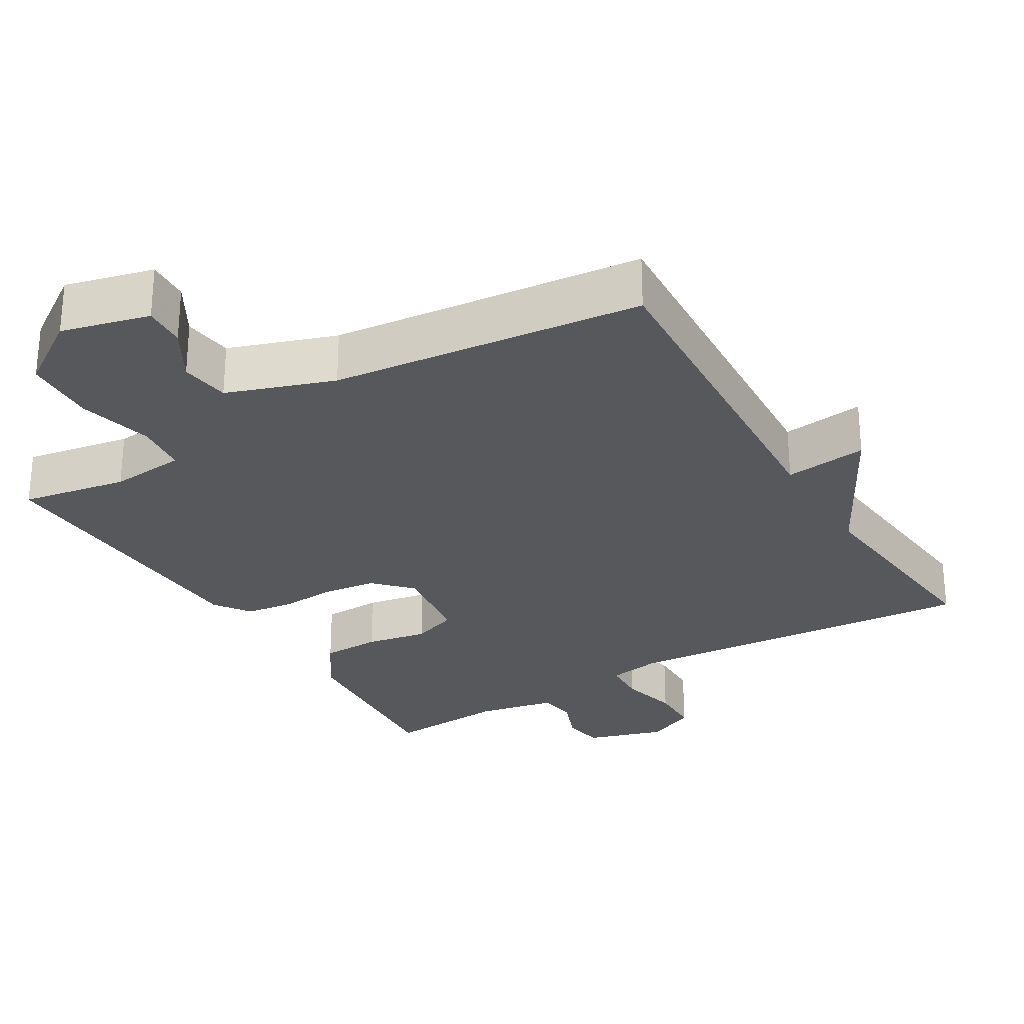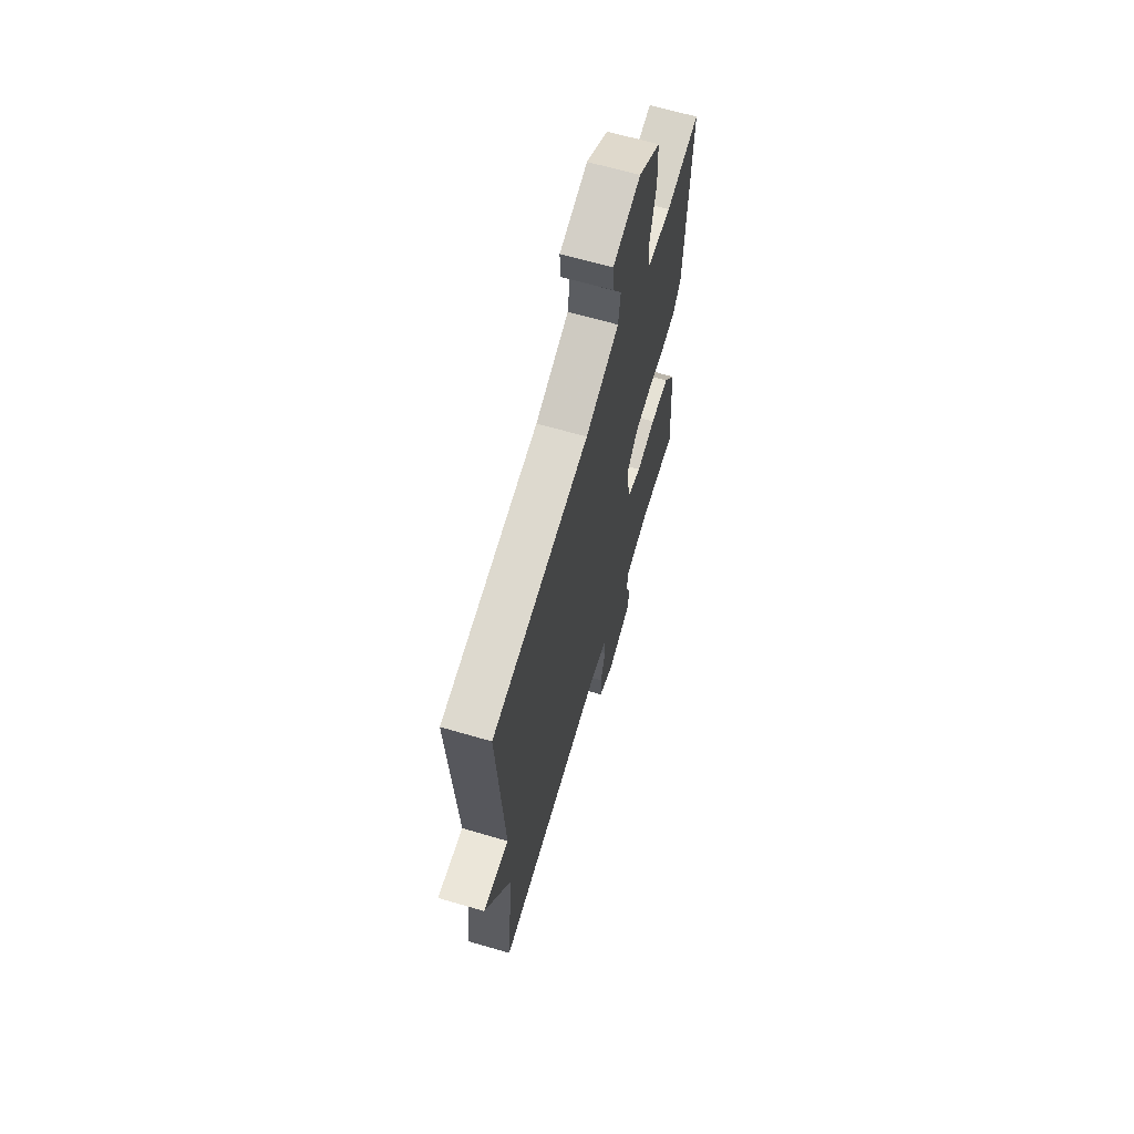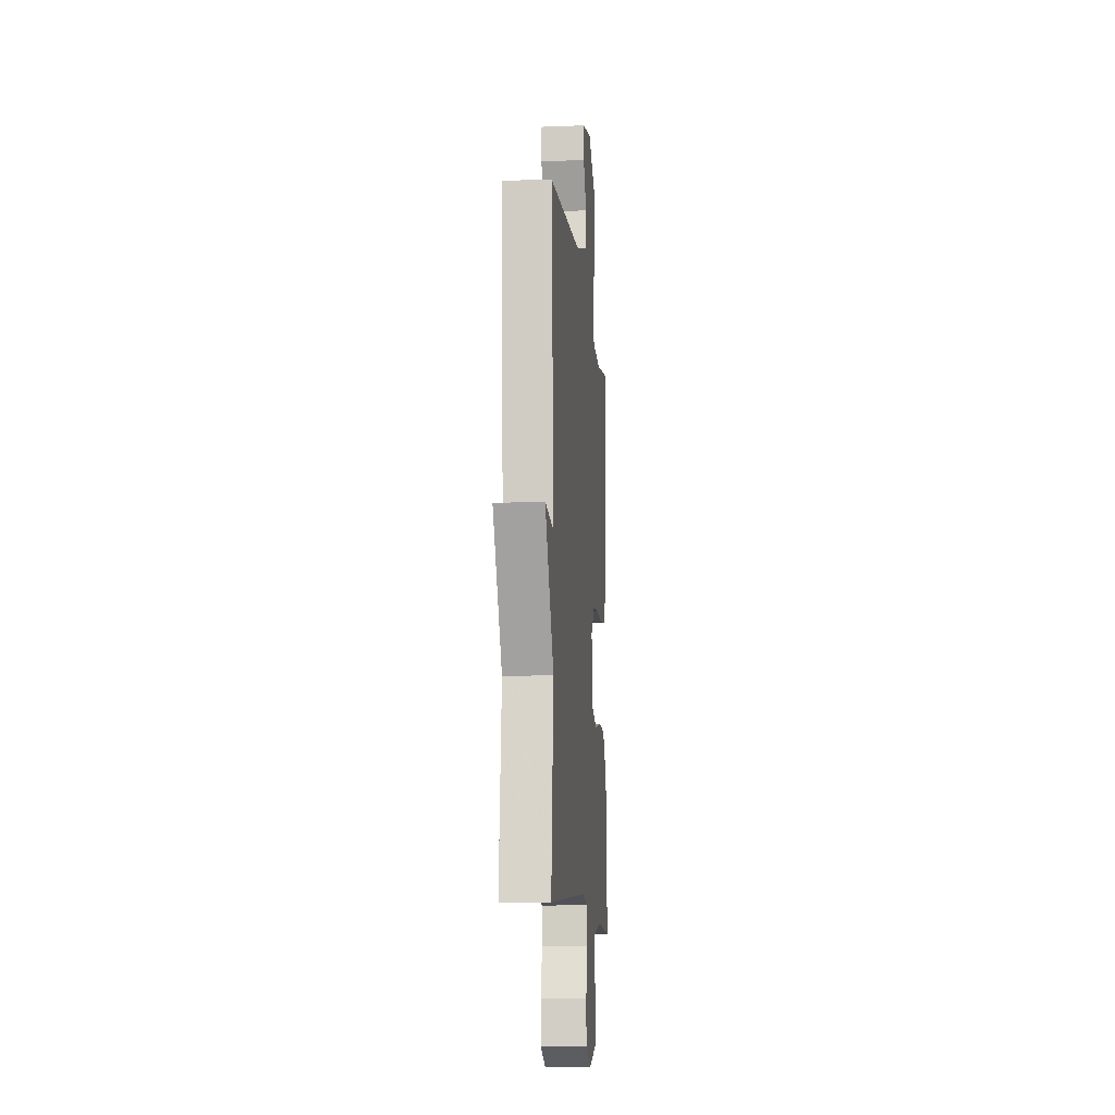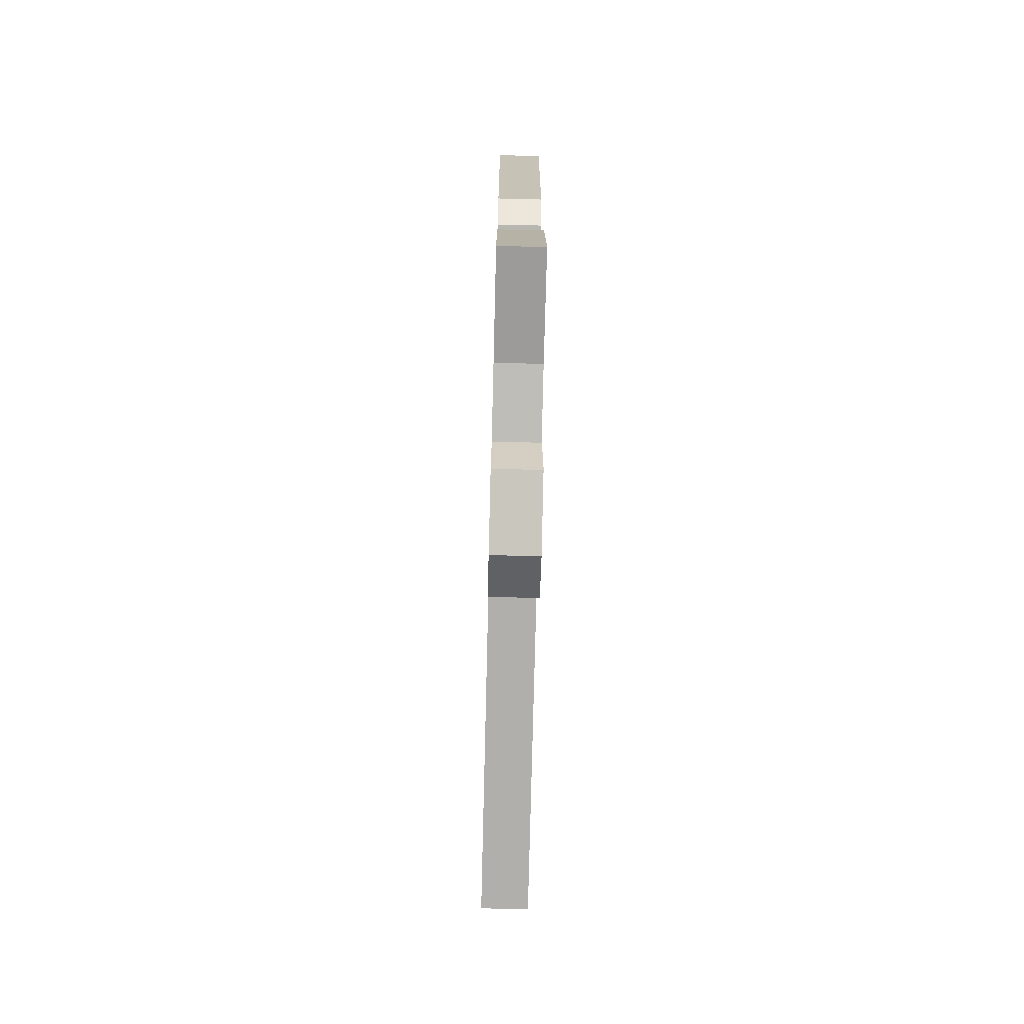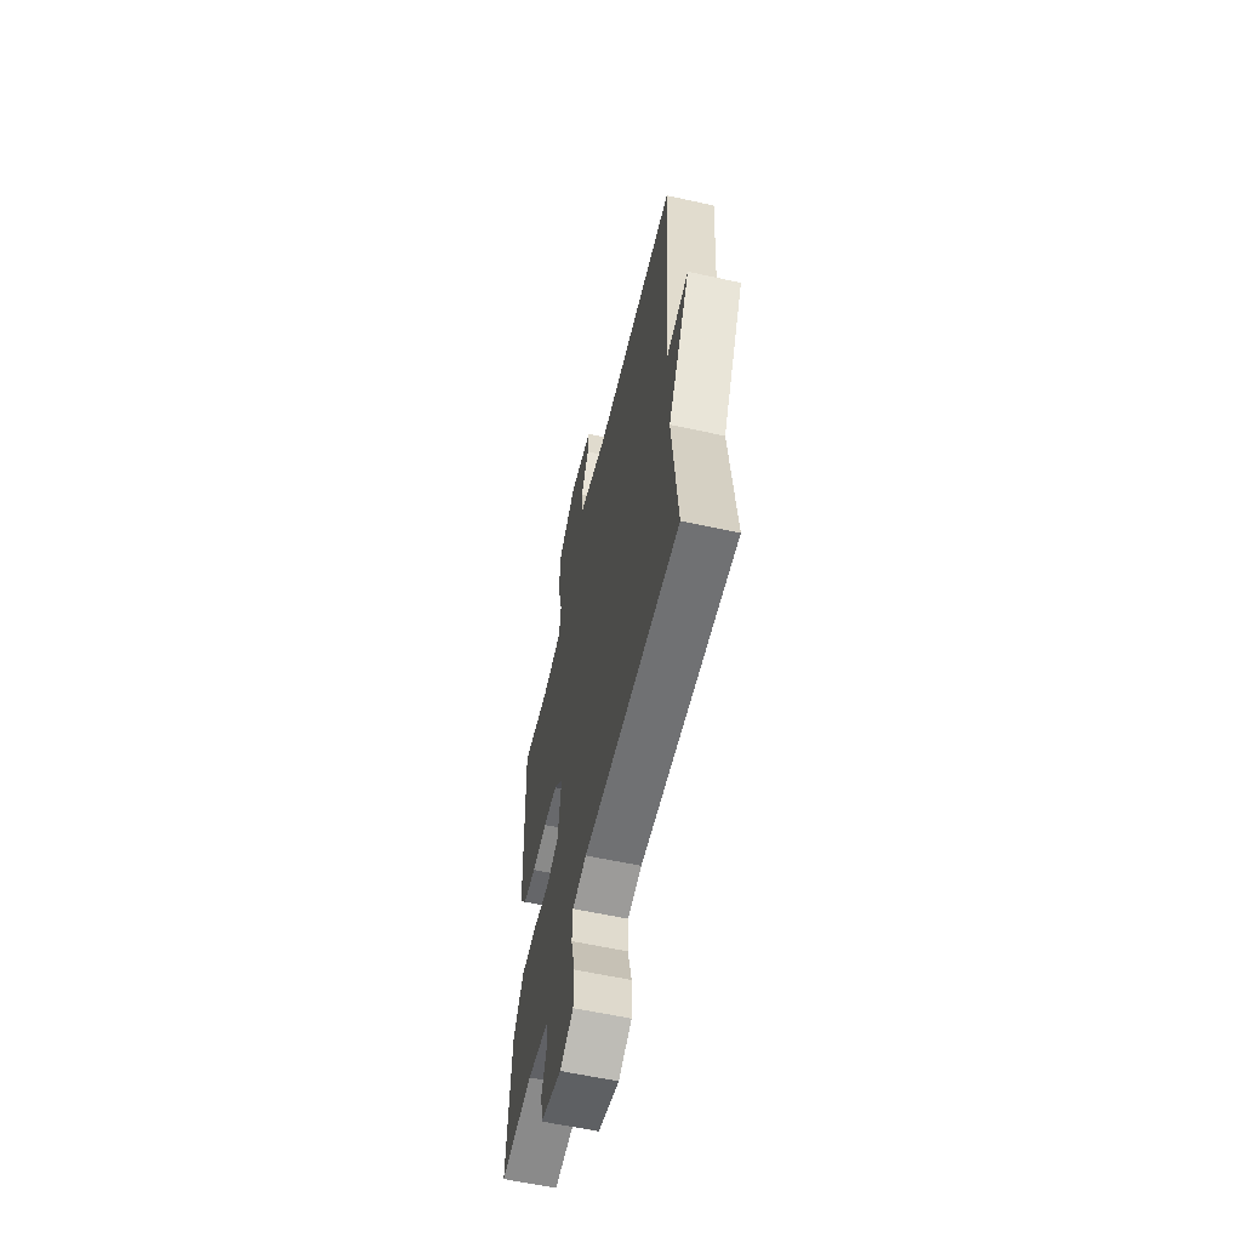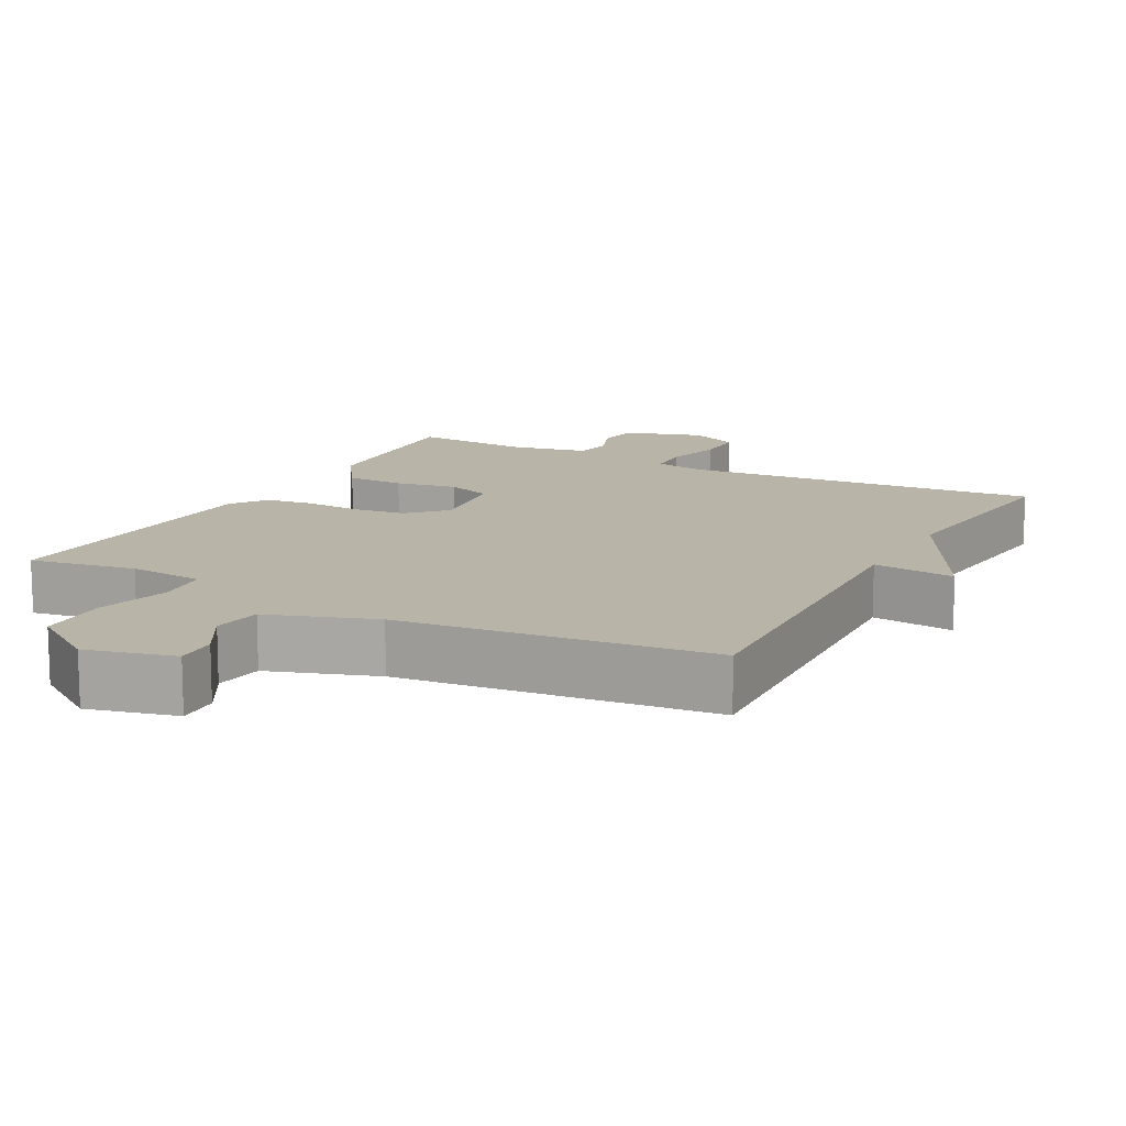
<metadata>
{"format":"obj","ext":"obj","renderer":"f3d","projection":"perspective","resolution":1024,"background":"white","views":[{"elev":-28.0,"azim":30.9,"up":"+Y"},{"elev":65.4,"azim":106.4,"up":"+Z"},{"elev":-11.5,"azim":95.4,"up":"+Z"},{"elev":-73.6,"azim":-91.4,"up":"+Z"},{"elev":-59.7,"azim":77.3,"up":"+Z"},{"elev":13.1,"azim":28.3,"up":"+Y"}]}
</metadata>
<code>
v -0.5 0.07 0.5
v -0.353 0.07 0.474
v -0.248 0.07 0.484
v -0.24 0.07 0.557
v -0.266 0.07 0.661
v -0.262 0.07 0.762
v -0.166 0.07 0.828
v -0.044 0.07 0.797
v -0.047 0.07 0.738
v -0.089 0.07 0.666
v -0.08 0.07 0.597
v 0.068 0.07 0.546
v 0.5 0.07 0.5
v 0.47 0.07 0.005
v 0.585 0.07 0.019
v 0.47 0.07 -0.195
v 0.5 0.07 -0.5
v 0.001 0.07 -0.46
v -0.072 0.07 -0.473
v -0.075 0.07 -0.535
v -0.055 0.07 -0.616
v -0.056 0.07 -0.687
v -0.125 0.07 -0.719
v -0.234 0.07 -0.685
v -0.243 0.07 -0.627
v -0.218 0.07 -0.563
v -0.226 0.07 -0.511
v -0.334 0.07 -0.489
v -0.5 0.07 -0.5
v -0.481 0.07 -0.235
v -0.428 0.07 -0.157
v -0.346 0.07 -0.155
v -0.261 0.07 -0.171
v -0.197 0.07 -0.148
v -0.181 0.07 -0.027
v -0.229 0.07 0.023
v -0.302 0.07 0.032
v -0.38 0.07 0.027
v -0.446 0.07 0.036
v -0.481 0.07 0.085
v -0.5 0 0.5
v -0.353 0 0.474
v -0.248 0 0.484
v -0.24 0 0.557
v -0.266 0 0.661
v -0.262 0 0.762
v -0.166 0 0.828
v -0.044 0 0.797
v -0.047 0 0.738
v -0.089 0 0.666
v -0.08 0 0.597
v 0.068 0 0.546
v 0.5 0 0.5
v 0.47 0 0.005
v 0.585 0 0.019
v 0.47 0 -0.195
v 0.5 0 -0.5
v 0.001 0 -0.46
v -0.072 0 -0.473
v -0.075 0 -0.535
v -0.055 0 -0.616
v -0.056 0 -0.687
v -0.125 0 -0.719
v -0.234 0 -0.685
v -0.243 0 -0.627
v -0.218 0 -0.563
v -0.226 0 -0.511
v -0.334 0 -0.489
v -0.5 0 -0.5
v -0.481 0 -0.235
v -0.428 0 -0.157
v -0.346 0 -0.155
v -0.261 0 -0.171
v -0.197 0 -0.148
v -0.181 0 -0.027
v -0.229 0 0.023
v -0.302 0 0.032
v -0.38 0 0.027
v -0.446 0 0.036
v -0.481 0 0.085
f 40 1 2
f 39 40 2
f 38 39 2
f 37 38 2
f 36 37 2 3
f 35 36 3 4
f 31 32 33
f 30 31 33
f 29 30 33
f 28 29 33
f 27 28 33 34
f 26 27 34 35
f 24 25 26
f 23 24 26
f 22 23 26
f 21 22 26
f 20 21 26
f 19 20 26 35
f 16 17 18
f 16 18 19
f 15 16 19
f 14 15 19
f 19 35 4
f 14 19 4
f 13 14 4
f 12 13 4
f 8 9 10
f 7 8 10
f 6 7 10
f 5 6 10
f 4 5 10
f 4 10 11
f 4 11 12
f 42 41 80
f 42 80 79
f 42 79 78
f 42 78 77
f 43 42 77 76
f 44 43 76 75
f 73 72 71
f 73 71 70
f 73 70 69
f 73 69 68
f 74 73 68 67
f 75 74 67 66
f 66 65 64
f 66 64 63
f 66 63 62
f 66 62 61
f 66 61 60
f 75 66 60 59
f 58 57 56
f 59 58 56
f 59 56 55
f 59 55 54
f 44 75 59
f 44 59 54
f 44 54 53
f 44 53 52
f 50 49 48
f 50 48 47
f 50 47 46
f 50 46 45
f 50 45 44
f 51 50 44
f 52 51 44
f 1 41 42 2
f 2 42 43 3
f 3 43 44 4
f 4 44 45 5
f 5 45 46 6
f 6 46 47 7
f 7 47 48 8
f 8 48 49 9
f 9 49 50 10
f 10 50 51 11
f 11 51 52 12
f 12 52 53 13
f 13 53 54 14
f 14 54 55 15
f 15 55 56 16
f 16 56 57 17
f 17 57 58 18
f 18 58 59 19
f 19 59 60 20
f 20 60 61 21
f 21 61 62 22
f 22 62 63 23
f 23 63 64 24
f 24 64 65 25
f 25 65 66 26
f 26 66 67 27
f 27 67 68 28
f 28 68 69 29
f 29 69 70 30
f 30 70 71 31
f 31 71 72 32
f 32 72 73 33
f 33 73 74 34
f 34 74 75 35
f 35 75 76 36
f 36 76 77 37
f 37 77 78 38
f 38 78 79 39
f 39 79 80 40
f 40 80 41 1

</code>
